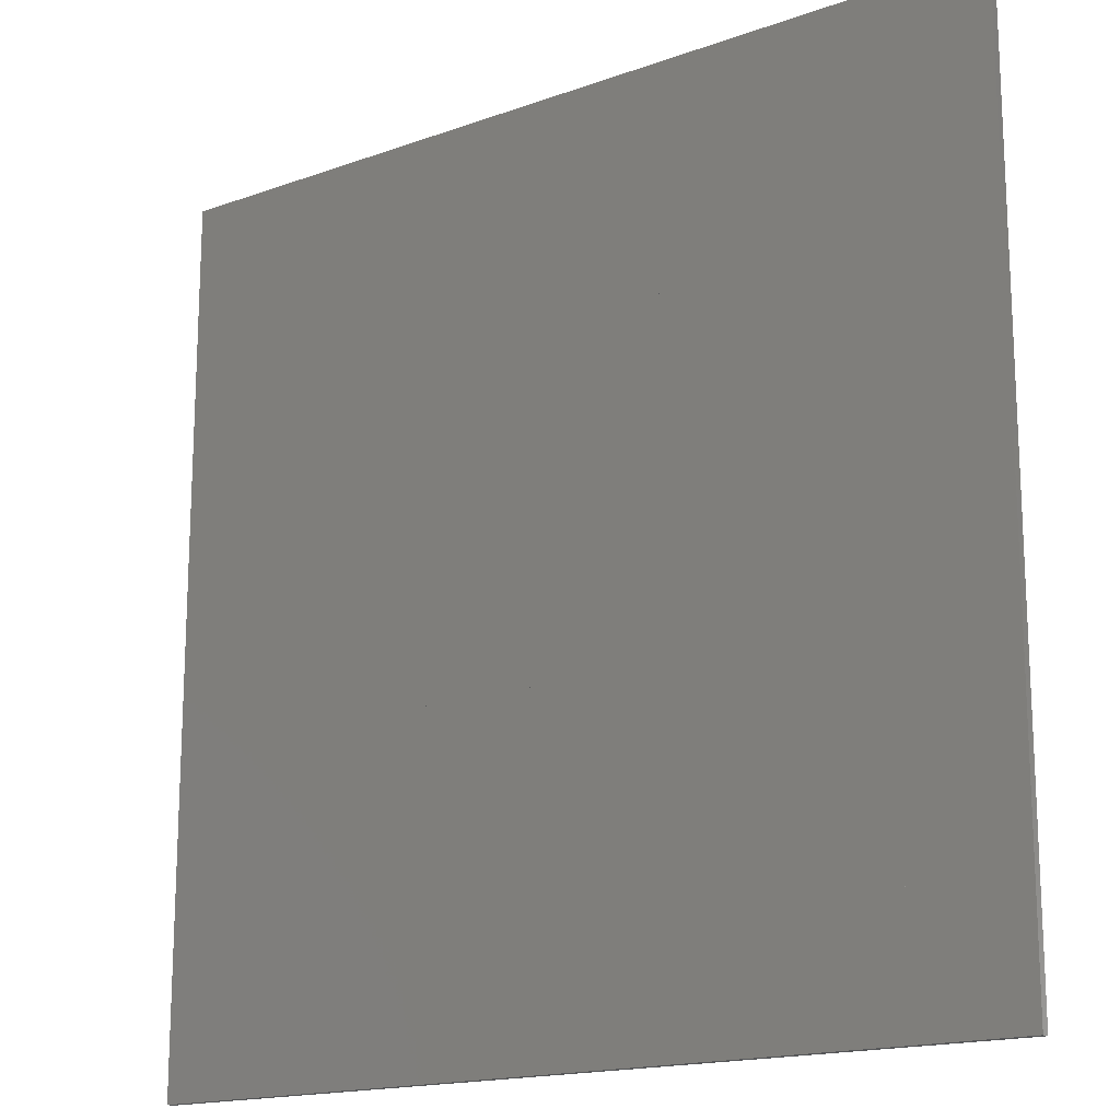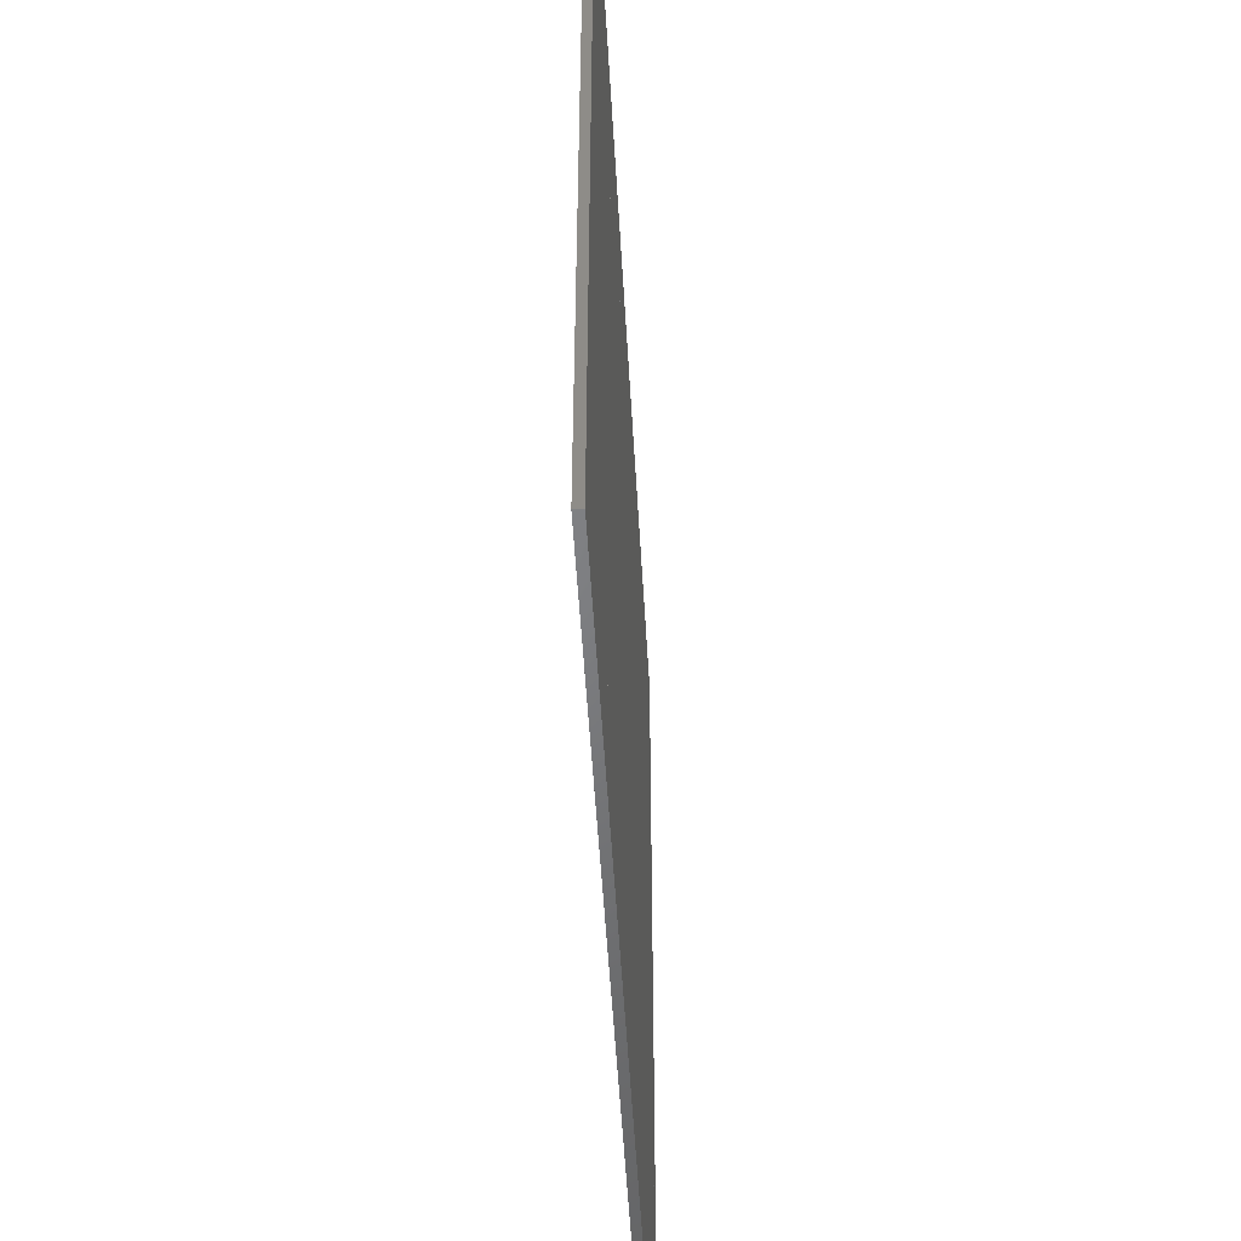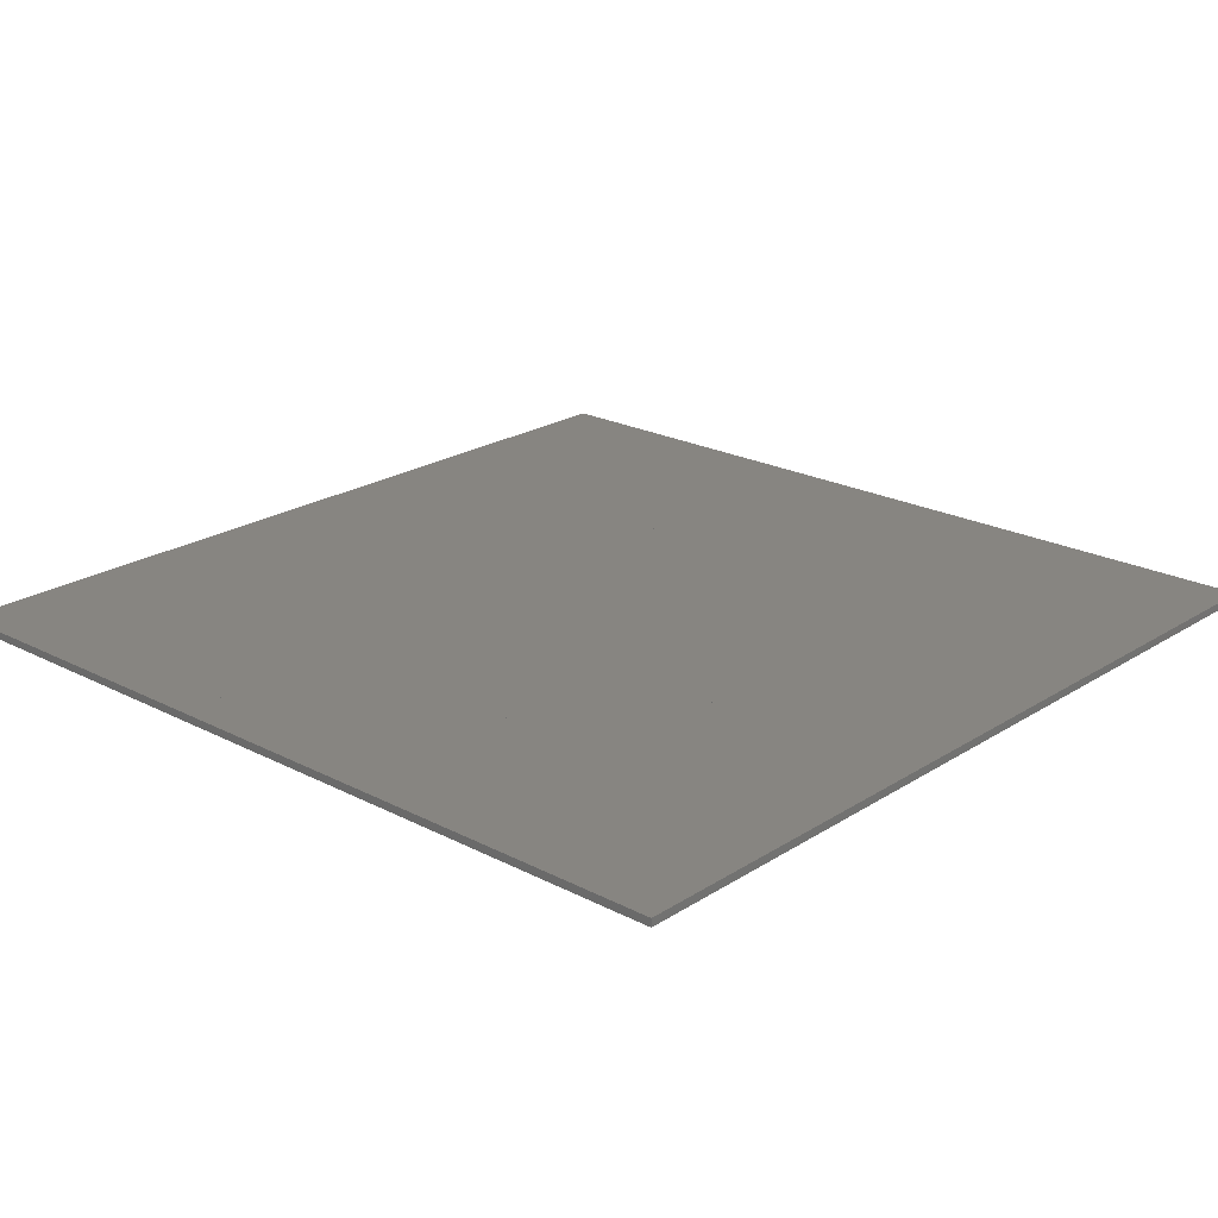
<metadata>
{"format":"stl","ext":"stl","renderer":"f3d","projection":"perspective","resolution":1024,"background":"white","views":[{"elev":-16.6,"azim":-143.7,"up":"+Z"},{"elev":-51.0,"azim":93.2,"up":"+Z"},{"elev":22.1,"azim":-137.9,"up":"+Y"}]}
</metadata>
<code>
# stl→obj: 295 verts, 768 faces
v 67.5 -0.9843 81
v 67.5 -0.9843 94.5
v 67.5 6.147e-15 81
v 67.5 6.147e-15 94.5
v 81 -0.9843 81
v 81 6.147e-15 81
v 81 -0.9843 94.5
v 81 6.147e-15 94.5
v 13.5 -0.9843 40.5
v 13.5 -0.9843 54
v 13.5 -1.366e-16 40.5
v 13.5 -1.366e-16 54
v 27 -0.9843 40.5
v 27 -1.366e-16 40.5
v 27 -0.9843 54
v 27 -1.366e-16 54
v 13.5 -0.9843 67.5
v 13.5 -0.9843 81
v 13.5 1.912e-15 67.5
v 13.5 1.912e-15 81
v 27 -0.9843 67.5
v 27 1.912e-15 67.5
v 27 -0.9843 81
v 27 1.912e-15 81
v 27 -0.9843 94.5
v 27 -2.049e-15 81
v 27 -2.049e-15 94.5
v 40.5 -0.9843 81
v 40.5 -2.049e-15 81
v 40.5 -0.9843 94.5
v 40.5 -2.049e-15 94.5
v 54 -0.9843 81
v 54 -0.9843 94.5
v 54 3.825e-15 81
v 54 3.825e-15 94.5
v 67.5 3.825e-15 81
v 67.5 3.825e-15 94.5
v 81 6.966e-15 81
v 81 6.966e-15 94.5
v 94.5 -0.9843 81
v 94.5 6.966e-15 81
v 94.5 -0.9843 94.5
v 94.5 6.966e-15 94.5
v 67.5 -0.9843 27
v 67.5 -0.9843 40.5
v 67.5 1.366e-15 27
v 67.5 1.366e-15 40.5
v 81 -0.9843 27
v 81 1.366e-15 27
v 81 -0.9843 40.5
v 81 1.366e-15 40.5
v 81 0 27
v 81 0 40.5
v 94.5 -0.9843 27
v 94.5 0 27
v 94.5 -0.9843 40.5
v 94.5 0 40.5
v 67.5 -0.9843 54
v 67.5 1.366e-15 54
v 81 -0.9843 54
v 81 1.366e-15 54
v 54 -0.9843 27
v 54 -0.9843 40.5
v 54 5.464e-16 27
v 54 5.464e-16 40.5
v 67.5 5.464e-16 27
v 67.5 5.464e-16 40.5
v 67.5 -0.9843 13.5
v 67.5 -6.83e-16 13.5
v 67.5 -6.83e-16 27
v 81 -0.9843 13.5
v 81 -6.83e-16 13.5
v 81 -6.83e-16 27
v 81 3.688e-15 40.5
v 81 3.688e-15 54
v 94.5 3.688e-15 40.5
v 94.5 -0.9843 54
v 94.5 3.688e-15 54
v 54 -0.9843 54
v 54 5.464e-16 54
v 67.5 5.464e-16 54
v 54 -0.9843 13.5
v 54 -1.366e-16 13.5
v 54 -1.366e-16 27
v 67.5 -1.366e-16 13.5
v 67.5 -1.366e-16 27
v 81 1.366e-15 13.5
v 94.5 -0.9843 13.5
v 94.5 1.366e-15 13.5
v 94.5 1.366e-15 27
v 40.5 -0.9843 13.5
v 40.5 -0.9843 27
v 40.5 -1.366e-16 13.5
v 40.5 -1.366e-16 27
v 40.5 -0.9843 40.5
v 40.5 -4.098e-16 27
v 40.5 -4.098e-16 40.5
v 54 -4.098e-16 27
v 54 -4.098e-16 40.5
v 40.5 -0.9843 54
v 40.5 2.595e-15 40.5
v 40.5 2.595e-15 54
v 54 2.595e-15 40.5
v 54 2.595e-15 54
v 27 -0.9843 -1.568e-07
v 27 -0.9843 13.5
v 27 4.098e-16 -1.568e-07
v 27 4.098e-16 13.5
v 40.5 -0.9843 -1.568e-07
v 40.5 4.098e-16 -1.568e-07
v 40.5 4.098e-16 13.5
v 54 -0.9843 -1.568e-07
v 54 2.732e-16 -1.568e-07
v 54 2.732e-16 13.5
v 67.5 -0.9843 -1.568e-07
v 67.5 2.732e-16 -1.568e-07
v 67.5 2.732e-16 13.5
v 81 -0.9843 -1.568e-07
v 81 -2.732e-16 -1.568e-07
v 81 -2.732e-16 13.5
v 94.5 -0.9843 -1.568e-07
v 94.5 -2.732e-16 -1.568e-07
v 94.5 -2.732e-16 13.5
v 94.5 2.049e-15 13.5
v 94.5 2.049e-15 27
v 108 -0.9843 13.5
v 108 2.049e-15 13.5
v 108 -0.9843 27
v 108 2.049e-15 27
v 94.5 4.371e-15 40.5
v 94.5 4.371e-15 54
v 108 -0.9843 40.5
v 108 4.371e-15 40.5
v 108 -0.9843 54
v 108 4.371e-15 54
v 94.5 -0.9843 67.5
v 94.5 5.464e-15 67.5
v 94.5 5.464e-15 81
v 108 -0.9843 67.5
v 108 5.464e-15 67.5
v 108 -0.9843 81
v 108 5.464e-15 81
v 40.5 2.732e-16 -1.568e-07
v 40.5 2.732e-16 13.5
v 13.5 -0.9843 -1.568e-07
v 13.5 -0.9843 13.5
v 13.5 -5.464e-16 -1.568e-07
v 13.5 -5.464e-16 13.5
v 27 -5.464e-16 -1.568e-07
v 27 -5.464e-16 13.5
v 67.5 -2.732e-16 -1.568e-07
v 67.5 -2.732e-16 13.5
v 108 -0.9843 -1.568e-07
v 108 -2.732e-16 -1.568e-07
v 108 -2.732e-16 13.5
v 108 6.966e-15 81
v 108 -0.9843 94.5
v 108 6.966e-15 94.5
v 94.5 -6.83e-16 54
v 94.5 -6.83e-16 67.5
v 108 -6.83e-16 54
v 108 -6.83e-16 67.5
v 94.5 3.142e-15 27
v 94.5 3.142e-15 40.5
v 108 3.142e-15 27
v 108 3.142e-15 40.5
v -1.568e-07 -0.9843 -1.568e-07
v -1.568e-07 -0.9843 13.5
v -1.568e-07 0 -1.568e-07
v -1.568e-07 0 13.5
v 13.5 0 -1.568e-07
v 13.5 0 13.5
v -1.568e-07 -0.9843 27
v -1.568e-07 -0.9843 40.5
v -1.568e-07 6.83e-16 27
v -1.568e-07 6.83e-16 40.5
v 13.5 -0.9843 27
v 13.5 6.83e-16 27
v 13.5 6.83e-16 40.5
v -1.568e-07 -0.9843 54
v -1.568e-07 -0.9843 67.5
v -1.568e-07 1.366e-15 54
v -1.568e-07 1.366e-15 67.5
v 13.5 1.366e-15 54
v 13.5 1.366e-15 67.5
v -1.568e-07 -0.9843 81
v -1.568e-07 -0.9843 94.5
v -1.568e-07 9.561e-16 81
v -1.568e-07 9.561e-16 94.5
v 13.5 9.561e-16 81
v 13.5 -0.9843 94.5
v 13.5 9.561e-16 94.5
v 13.5 -0.9843 108
v 13.5 1.093e-15 94.5
v 13.5 1.093e-15 108
v 27 1.093e-15 94.5
v 27 -0.9843 108
v 27 1.093e-15 108
v 40.5 -0.9843 108
v 40.5 5.464e-16 94.5
v 40.5 5.464e-16 108
v 54 5.464e-16 94.5
v 54 -0.9843 108
v 54 5.464e-16 108
v 67.5 -0.9843 108
v 67.5 -2.049e-15 94.5
v 67.5 -2.049e-15 108
v 81 -2.049e-15 94.5
v 81 -0.9843 108
v 81 -2.049e-15 108
v 94.5 -0.9843 108
v 94.5 -1.503e-15 94.5
v 94.5 -1.503e-15 108
v 108 -1.503e-15 94.5
v 108 -0.9843 108
v 108 -1.503e-15 108
v 81 -1.776e-15 94.5
v 81 -1.776e-15 108
v 94.5 -1.776e-15 94.5
v 94.5 -1.776e-15 108
v 54 1.366e-16 94.5
v 54 1.366e-16 108
v 67.5 1.366e-16 94.5
v 67.5 1.366e-16 108
v 27 -2.049e-15 108
v 40.5 -2.049e-15 108
v -1.568e-07 -0.9843 108
v -1.568e-07 1.503e-15 94.5
v -1.568e-07 1.503e-15 108
v 13.5 1.503e-15 94.5
v 13.5 1.503e-15 108
v -1.568e-07 2.049e-15 67.5
v -1.568e-07 2.049e-15 81
v 13.5 2.049e-15 67.5
v 13.5 2.049e-15 81
v -1.568e-07 5.464e-16 40.5
v -1.568e-07 5.464e-16 54
v 13.5 5.464e-16 40.5
v 13.5 5.464e-16 54
v -1.568e-07 0 27
v 13.5 0 27
v 81 -0.9843 67.5
v 81 4.371e-15 67.5
v 81 4.371e-15 81
v 94.5 4.371e-15 67.5
v 94.5 4.371e-15 81
v 13.5 2.732e-16 13.5
v 13.5 2.732e-16 27
v 27 2.732e-16 13.5
v 27 -0.9843 27
v 27 2.732e-16 27
v 13.5 -4.098e-16 27
v 13.5 -4.098e-16 40.5
v 27 -4.098e-16 27
v 27 -4.098e-16 40.5
v 27 1.366e-15 54
v 27 1.366e-15 67.5
v 13.5 4.098e-16 81
v 13.5 4.098e-16 94.5
v 27 4.098e-16 81
v 27 4.098e-16 94.5
v 40.5 3.825e-15 81
v 40.5 3.825e-15 94.5
v 27 1.776e-15 54
v 27 1.776e-15 67.5
v 40.5 1.776e-15 54
v 40.5 -0.9843 67.5
v 40.5 1.776e-15 67.5
v 40.5 3.825e-15 67.5
v 54 -0.9843 67.5
v 54 3.825e-15 67.5
v 67.5 -0.9843 67.5
v 67.5 3.961e-15 67.5
v 67.5 3.961e-15 81
v 81 3.961e-15 67.5
v 81 3.961e-15 81
v 27 -1.366e-16 13.5
v 27 -1.366e-16 27
v 27 2.459e-15 67.5
v 27 2.459e-15 81
v 40.5 2.459e-15 67.5
v 40.5 2.459e-15 81
v 67.5 3.825e-15 67.5
v 40.5 5.464e-16 54
v 40.5 5.464e-16 67.5
v 54 5.464e-16 67.5
v 67.5 6.83e-16 54
v 67.5 6.83e-16 67.5
v 81 6.83e-16 54
v 81 6.83e-16 67.5
v 67.5 5.464e-16 67.5
v 81 3.688e-15 67.5
v 94.5 3.688e-15 67.5
v 27 1.776e-15 40.5
v 40.5 1.776e-15 40.5
f 1 2 3
f 3 2 4
f 5 1 6
f 6 1 3
f 7 5 8
f 8 5 6
f 2 7 4
f 4 7 8
f 5 7 1
f 1 7 2
f 8 6 4
f 4 6 3
f 9 10 11
f 11 10 12
f 13 9 14
f 14 9 11
f 15 13 16
f 16 13 14
f 10 15 12
f 12 15 16
f 13 15 9
f 9 15 10
f 16 14 12
f 12 14 11
f 17 18 19
f 19 18 20
f 21 17 22
f 22 17 19
f 23 21 24
f 24 21 22
f 18 23 20
f 20 23 24
f 21 23 17
f 17 23 18
f 24 22 20
f 20 22 19
f 23 25 26
f 26 25 27
f 28 23 29
f 29 23 26
f 30 28 31
f 31 28 29
f 25 30 27
f 27 30 31
f 28 30 23
f 23 30 25
f 31 29 27
f 27 29 26
f 32 33 34
f 34 33 35
f 1 32 36
f 36 32 34
f 2 1 37
f 37 1 36
f 33 2 35
f 35 2 37
f 1 2 32
f 32 2 33
f 37 36 35
f 35 36 34
f 5 7 38
f 38 7 39
f 40 5 41
f 41 5 38
f 42 40 43
f 43 40 41
f 7 42 39
f 39 42 43
f 40 42 5
f 5 42 7
f 43 41 39
f 39 41 38
f 44 45 46
f 46 45 47
f 48 44 49
f 49 44 46
f 50 48 51
f 51 48 49
f 45 50 47
f 47 50 51
f 48 50 44
f 44 50 45
f 51 49 47
f 47 49 46
f 48 50 52
f 52 50 53
f 54 48 55
f 55 48 52
f 56 54 57
f 57 54 55
f 50 56 53
f 53 56 57
f 54 56 48
f 48 56 50
f 57 55 53
f 53 55 52
f 45 58 47
f 47 58 59
f 50 45 51
f 51 45 47
f 60 50 61
f 61 50 51
f 58 60 59
f 59 60 61
f 50 60 45
f 45 60 58
f 61 51 59
f 59 51 47
f 62 63 64
f 64 63 65
f 44 62 66
f 66 62 64
f 45 44 67
f 67 44 66
f 63 45 65
f 65 45 67
f 44 45 62
f 62 45 63
f 67 66 65
f 65 66 64
f 68 44 69
f 69 44 70
f 71 68 72
f 72 68 69
f 48 71 73
f 73 71 72
f 44 48 70
f 70 48 73
f 71 48 68
f 68 48 44
f 73 72 70
f 70 72 69
f 50 60 74
f 74 60 75
f 56 50 76
f 76 50 74
f 77 56 78
f 78 56 76
f 60 77 75
f 75 77 78
f 56 77 50
f 50 77 60
f 78 76 75
f 75 76 74
f 63 79 65
f 65 79 80
f 45 63 67
f 67 63 65
f 58 45 81
f 81 45 67
f 79 58 80
f 80 58 81
f 45 58 63
f 63 58 79
f 81 67 80
f 80 67 65
f 82 62 83
f 83 62 84
f 68 82 85
f 85 82 83
f 44 68 86
f 86 68 85
f 62 44 84
f 84 44 86
f 68 44 82
f 82 44 62
f 86 85 84
f 84 85 83
f 71 48 87
f 87 48 49
f 88 71 89
f 89 71 87
f 54 88 90
f 90 88 89
f 48 54 49
f 49 54 90
f 88 54 71
f 71 54 48
f 90 89 49
f 49 89 87
f 91 92 93
f 93 92 94
f 82 91 83
f 83 91 93
f 62 82 84
f 84 82 83
f 92 62 94
f 94 62 84
f 82 62 91
f 91 62 92
f 84 83 94
f 94 83 93
f 92 95 96
f 96 95 97
f 62 92 98
f 98 92 96
f 63 62 99
f 99 62 98
f 95 63 97
f 97 63 99
f 62 63 92
f 92 63 95
f 99 98 97
f 97 98 96
f 95 100 101
f 101 100 102
f 63 95 103
f 103 95 101
f 79 63 104
f 104 63 103
f 100 79 102
f 102 79 104
f 63 79 95
f 95 79 100
f 104 103 102
f 102 103 101
f 105 106 107
f 107 106 108
f 109 105 110
f 110 105 107
f 91 109 111
f 111 109 110
f 106 91 108
f 108 91 111
f 109 91 105
f 105 91 106
f 111 110 108
f 108 110 107
f 112 82 113
f 113 82 114
f 115 112 116
f 116 112 113
f 68 115 117
f 117 115 116
f 82 68 114
f 114 68 117
f 115 68 112
f 112 68 82
f 117 116 114
f 114 116 113
f 118 71 119
f 119 71 120
f 121 118 122
f 122 118 119
f 88 121 123
f 123 121 122
f 71 88 120
f 120 88 123
f 121 88 118
f 118 88 71
f 123 122 120
f 120 122 119
f 88 54 124
f 124 54 125
f 126 88 127
f 127 88 124
f 128 126 129
f 129 126 127
f 54 128 125
f 125 128 129
f 126 128 88
f 88 128 54
f 129 127 125
f 125 127 124
f 56 77 130
f 130 77 131
f 132 56 133
f 133 56 130
f 134 132 135
f 135 132 133
f 77 134 131
f 131 134 135
f 132 134 56
f 56 134 77
f 135 133 131
f 131 133 130
f 136 40 137
f 137 40 138
f 139 136 140
f 140 136 137
f 141 139 142
f 142 139 140
f 40 141 138
f 138 141 142
f 139 141 136
f 136 141 40
f 142 140 138
f 138 140 137
f 109 91 143
f 143 91 144
f 112 109 113
f 113 109 143
f 82 112 114
f 114 112 113
f 91 82 144
f 144 82 114
f 112 82 109
f 109 82 91
f 114 113 144
f 144 113 143
f 145 146 147
f 147 146 148
f 105 145 149
f 149 145 147
f 106 105 150
f 150 105 149
f 146 106 148
f 148 106 150
f 105 106 145
f 145 106 146
f 150 149 148
f 148 149 147
f 115 68 151
f 151 68 152
f 118 115 119
f 119 115 151
f 71 118 120
f 120 118 119
f 68 71 152
f 152 71 120
f 118 71 115
f 115 71 68
f 120 119 152
f 152 119 151
f 121 88 122
f 122 88 123
f 153 121 154
f 154 121 122
f 126 153 155
f 155 153 154
f 88 126 123
f 123 126 155
f 153 126 121
f 121 126 88
f 155 154 123
f 123 154 122
f 40 42 41
f 41 42 43
f 141 40 156
f 156 40 41
f 157 141 158
f 158 141 156
f 42 157 43
f 43 157 158
f 141 157 40
f 40 157 42
f 158 156 43
f 43 156 41
f 77 136 159
f 159 136 160
f 134 77 161
f 161 77 159
f 139 134 162
f 162 134 161
f 136 139 160
f 160 139 162
f 134 139 77
f 77 139 136
f 162 161 160
f 160 161 159
f 54 56 163
f 163 56 164
f 128 54 165
f 165 54 163
f 132 128 166
f 166 128 165
f 56 132 164
f 164 132 166
f 128 132 54
f 54 132 56
f 166 165 164
f 164 165 163
f 167 168 169
f 169 168 170
f 145 167 171
f 171 167 169
f 146 145 172
f 172 145 171
f 168 146 170
f 170 146 172
f 145 146 167
f 167 146 168
f 172 171 170
f 170 171 169
f 173 174 175
f 175 174 176
f 177 173 178
f 178 173 175
f 9 177 179
f 179 177 178
f 174 9 176
f 176 9 179
f 177 9 173
f 173 9 174
f 179 178 176
f 176 178 175
f 180 181 182
f 182 181 183
f 10 180 184
f 184 180 182
f 17 10 185
f 185 10 184
f 181 17 183
f 183 17 185
f 10 17 180
f 180 17 181
f 185 184 183
f 183 184 182
f 186 187 188
f 188 187 189
f 18 186 190
f 190 186 188
f 191 18 192
f 192 18 190
f 187 191 189
f 189 191 192
f 18 191 186
f 186 191 187
f 192 190 189
f 189 190 188
f 191 193 194
f 194 193 195
f 25 191 196
f 196 191 194
f 197 25 198
f 198 25 196
f 193 197 195
f 195 197 198
f 25 197 191
f 191 197 193
f 198 196 195
f 195 196 194
f 30 199 200
f 200 199 201
f 33 30 202
f 202 30 200
f 203 33 204
f 204 33 202
f 199 203 201
f 201 203 204
f 33 203 30
f 30 203 199
f 204 202 201
f 201 202 200
f 2 205 206
f 206 205 207
f 7 2 208
f 208 2 206
f 209 7 210
f 210 7 208
f 205 209 207
f 207 209 210
f 7 209 2
f 2 209 205
f 210 208 207
f 207 208 206
f 42 211 212
f 212 211 213
f 157 42 214
f 214 42 212
f 215 157 216
f 216 157 214
f 211 215 213
f 213 215 216
f 157 215 42
f 42 215 211
f 216 214 213
f 213 214 212
f 7 209 217
f 217 209 218
f 42 7 219
f 219 7 217
f 211 42 220
f 220 42 219
f 209 211 218
f 218 211 220
f 42 211 7
f 7 211 209
f 220 219 218
f 218 219 217
f 33 203 221
f 221 203 222
f 2 33 223
f 223 33 221
f 205 2 224
f 224 2 223
f 203 205 222
f 222 205 224
f 2 205 33
f 33 205 203
f 224 223 222
f 222 223 221
f 25 197 27
f 27 197 225
f 30 25 31
f 31 25 27
f 199 30 226
f 226 30 31
f 197 199 225
f 225 199 226
f 30 199 25
f 25 199 197
f 226 31 225
f 225 31 27
f 187 227 228
f 228 227 229
f 191 187 230
f 230 187 228
f 193 191 231
f 231 191 230
f 227 193 229
f 229 193 231
f 191 193 187
f 187 193 227
f 231 230 229
f 229 230 228
f 181 186 232
f 232 186 233
f 17 181 234
f 234 181 232
f 18 17 235
f 235 17 234
f 186 18 233
f 233 18 235
f 17 18 181
f 181 18 186
f 235 234 233
f 233 234 232
f 174 180 236
f 236 180 237
f 9 174 238
f 238 174 236
f 10 9 239
f 239 9 238
f 180 10 237
f 237 10 239
f 9 10 174
f 174 10 180
f 239 238 237
f 237 238 236
f 168 173 170
f 170 173 240
f 146 168 172
f 172 168 170
f 177 146 241
f 241 146 172
f 173 177 240
f 240 177 241
f 146 177 168
f 168 177 173
f 241 172 240
f 240 172 170
f 242 5 243
f 243 5 244
f 136 242 245
f 245 242 243
f 40 136 246
f 246 136 245
f 5 40 244
f 244 40 246
f 136 40 242
f 242 40 5
f 246 245 244
f 244 245 243
f 146 177 247
f 247 177 248
f 106 146 249
f 249 146 247
f 250 106 251
f 251 106 249
f 177 250 248
f 248 250 251
f 106 250 146
f 146 250 177
f 251 249 248
f 248 249 247
f 177 9 252
f 252 9 253
f 250 177 254
f 254 177 252
f 13 250 255
f 255 250 254
f 9 13 253
f 253 13 255
f 250 13 177
f 177 13 9
f 255 254 253
f 253 254 252
f 10 17 184
f 184 17 185
f 15 10 256
f 256 10 184
f 21 15 257
f 257 15 256
f 17 21 185
f 185 21 257
f 15 21 10
f 10 21 17
f 257 256 185
f 185 256 184
f 18 191 258
f 258 191 259
f 23 18 260
f 260 18 258
f 25 23 261
f 261 23 260
f 191 25 259
f 259 25 261
f 23 25 18
f 18 25 191
f 261 260 259
f 259 260 258
f 28 30 262
f 262 30 263
f 32 28 34
f 34 28 262
f 33 32 35
f 35 32 34
f 30 33 263
f 263 33 35
f 32 33 28
f 28 33 30
f 35 34 263
f 263 34 262
f 15 21 264
f 264 21 265
f 100 15 266
f 266 15 264
f 267 100 268
f 268 100 266
f 21 267 265
f 265 267 268
f 100 267 15
f 15 267 21
f 268 266 265
f 265 266 264
f 267 28 269
f 269 28 262
f 270 267 271
f 271 267 269
f 32 270 34
f 34 270 271
f 28 32 262
f 262 32 34
f 270 32 267
f 267 32 28
f 34 271 262
f 262 271 269
f 272 1 273
f 273 1 274
f 242 272 275
f 275 272 273
f 5 242 276
f 276 242 275
f 1 5 274
f 274 5 276
f 242 5 272
f 272 5 1
f 276 275 274
f 274 275 273
f 106 250 277
f 277 250 278
f 91 106 93
f 93 106 277
f 92 91 94
f 94 91 93
f 250 92 278
f 278 92 94
f 91 92 106
f 106 92 250
f 94 93 278
f 278 93 277
f 21 23 279
f 279 23 280
f 267 21 281
f 281 21 279
f 28 267 282
f 282 267 281
f 23 28 280
f 280 28 282
f 267 28 21
f 21 28 23
f 282 281 280
f 280 281 279
f 270 32 271
f 271 32 34
f 272 270 283
f 283 270 271
f 1 272 36
f 36 272 283
f 32 1 34
f 34 1 36
f 272 1 270
f 270 1 32
f 36 283 34
f 34 283 271
f 100 267 284
f 284 267 285
f 79 100 80
f 80 100 284
f 270 79 286
f 286 79 80
f 267 270 285
f 285 270 286
f 79 270 100
f 100 270 267
f 286 80 285
f 285 80 284
f 58 272 287
f 287 272 288
f 60 58 289
f 289 58 287
f 242 60 290
f 290 60 289
f 272 242 288
f 288 242 290
f 60 242 58
f 58 242 272
f 290 289 288
f 288 289 287
f 79 270 80
f 80 270 286
f 58 79 81
f 81 79 80
f 272 58 291
f 291 58 81
f 270 272 286
f 286 272 291
f 58 272 79
f 79 272 270
f 291 81 286
f 286 81 80
f 60 242 75
f 75 242 292
f 77 60 78
f 78 60 75
f 136 77 293
f 293 77 78
f 242 136 292
f 292 136 293
f 77 136 60
f 60 136 242
f 293 78 292
f 292 78 75
f 250 13 254
f 254 13 255
f 92 250 96
f 96 250 254
f 95 92 97
f 97 92 96
f 13 95 255
f 255 95 97
f 92 95 250
f 250 95 13
f 97 96 255
f 255 96 254
f 13 15 294
f 294 15 264
f 95 13 295
f 295 13 294
f 100 95 266
f 266 95 295
f 15 100 264
f 264 100 266
f 95 100 13
f 13 100 15
f 266 295 264
f 264 295 294

</code>
